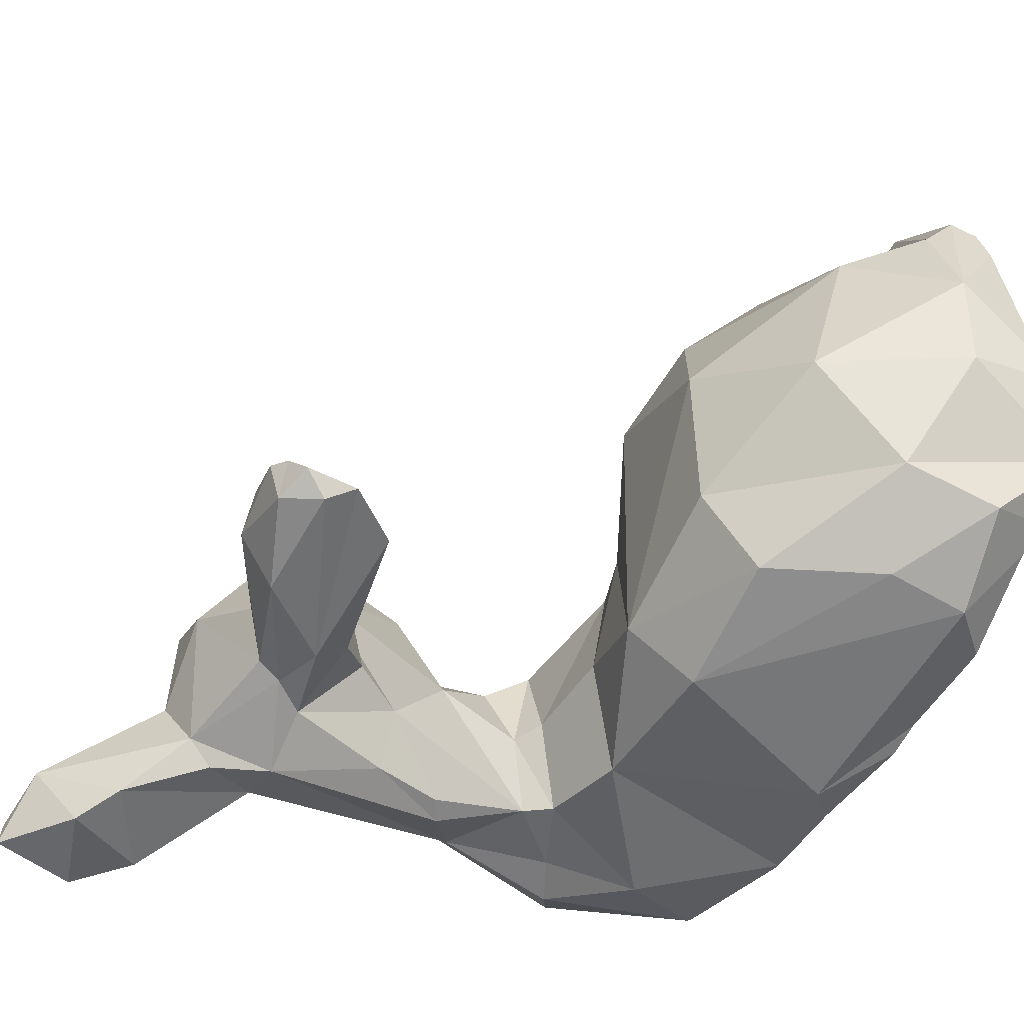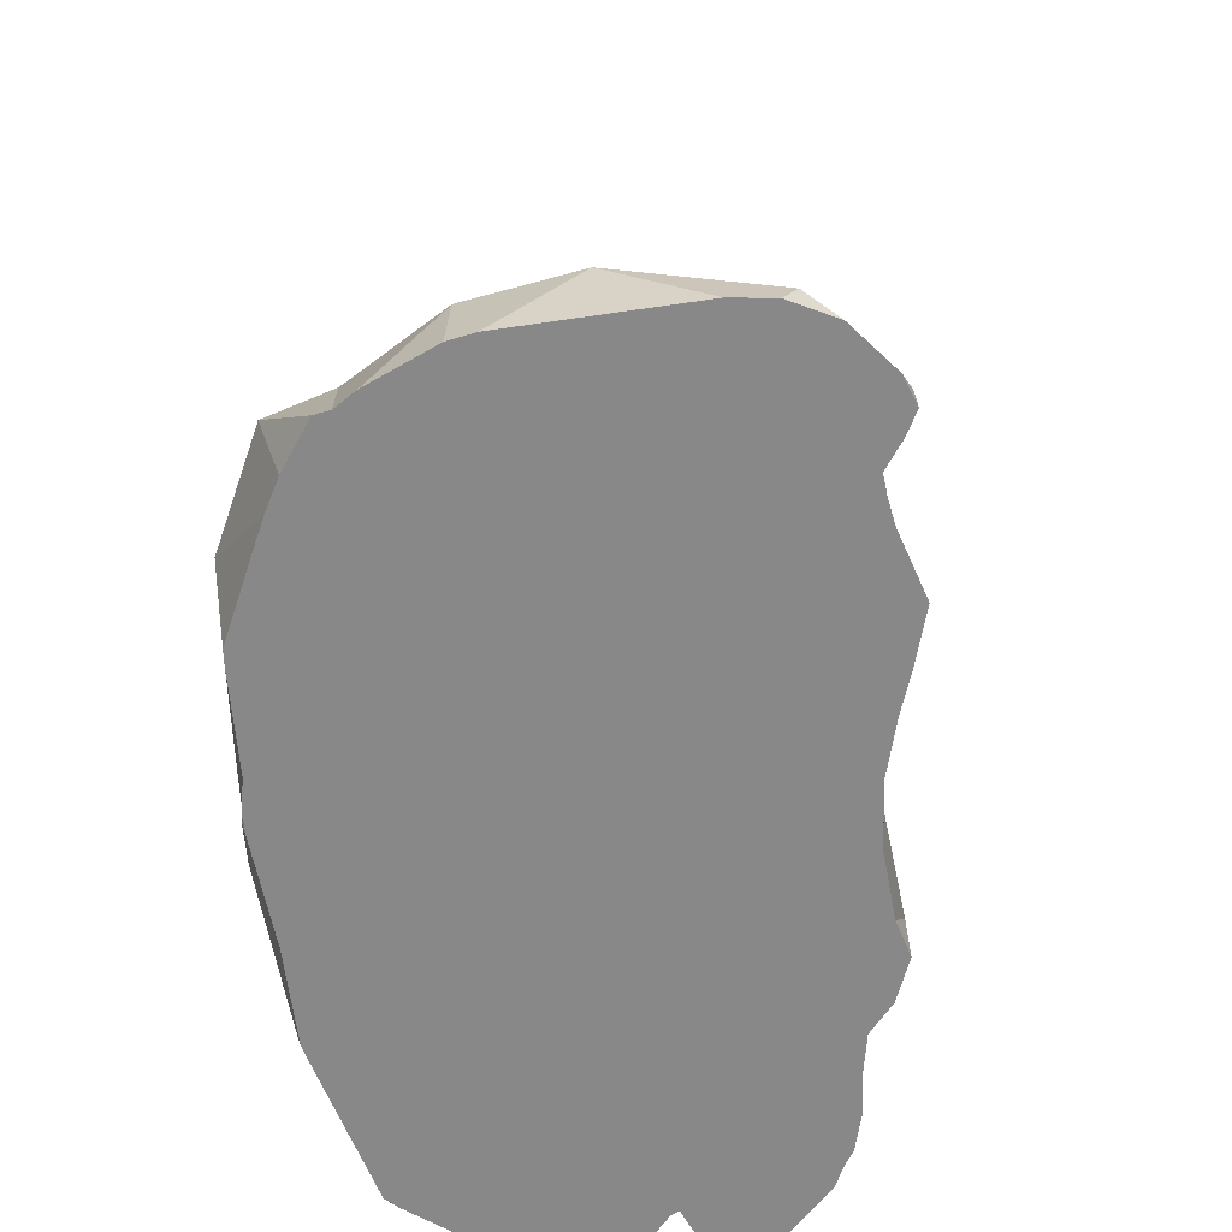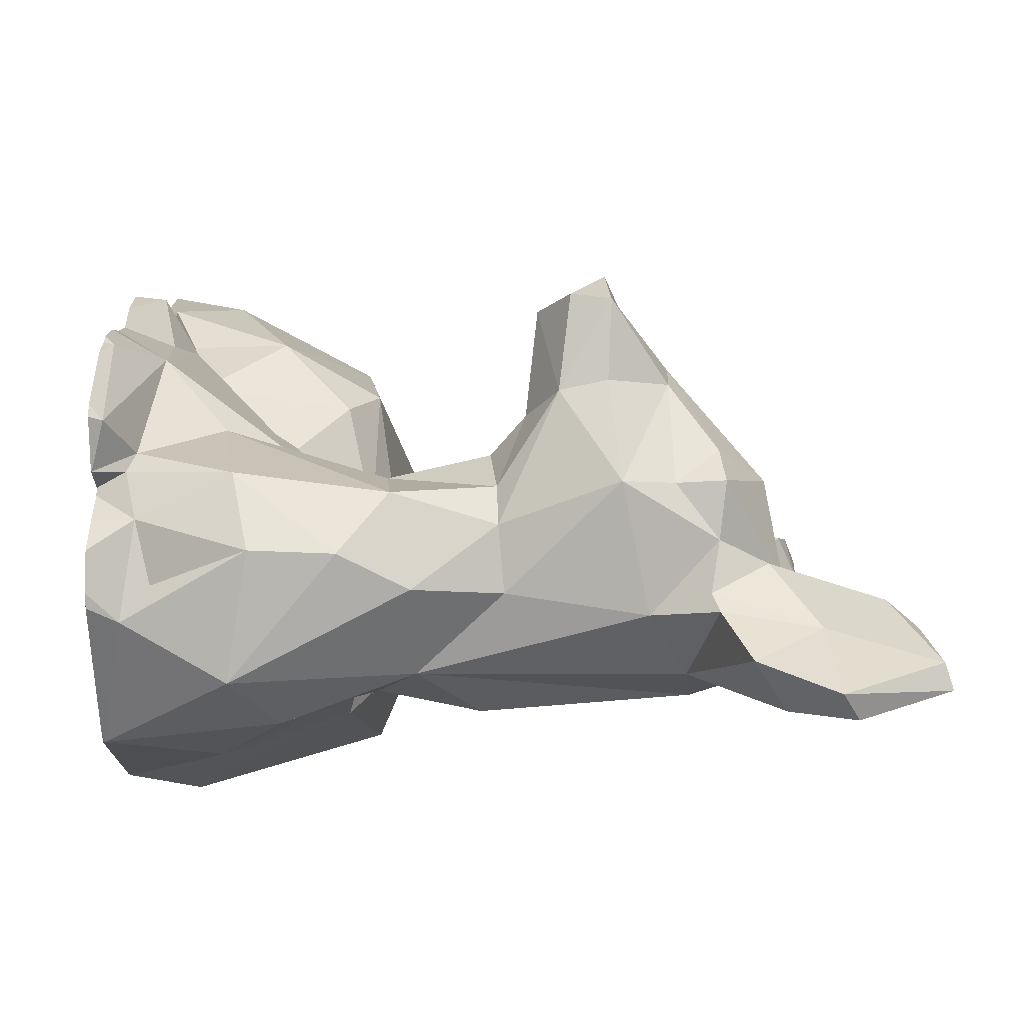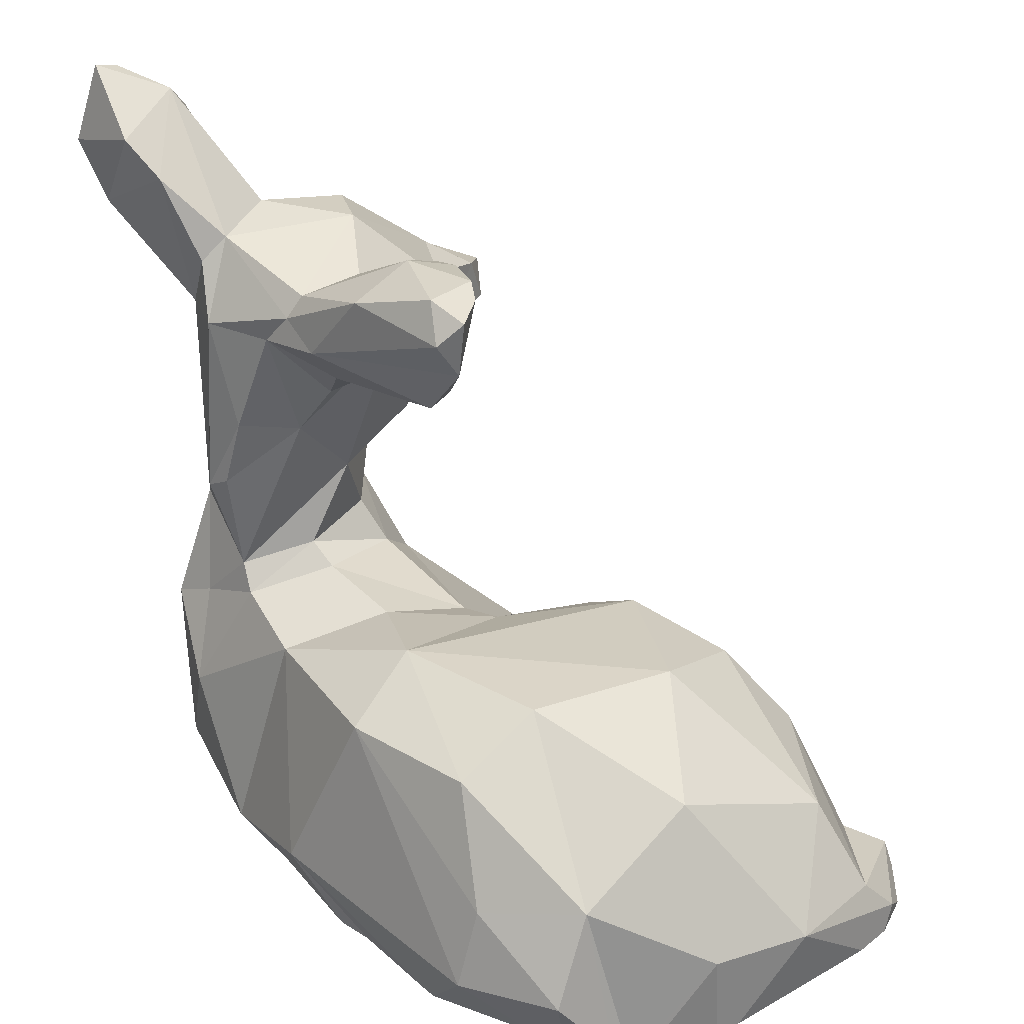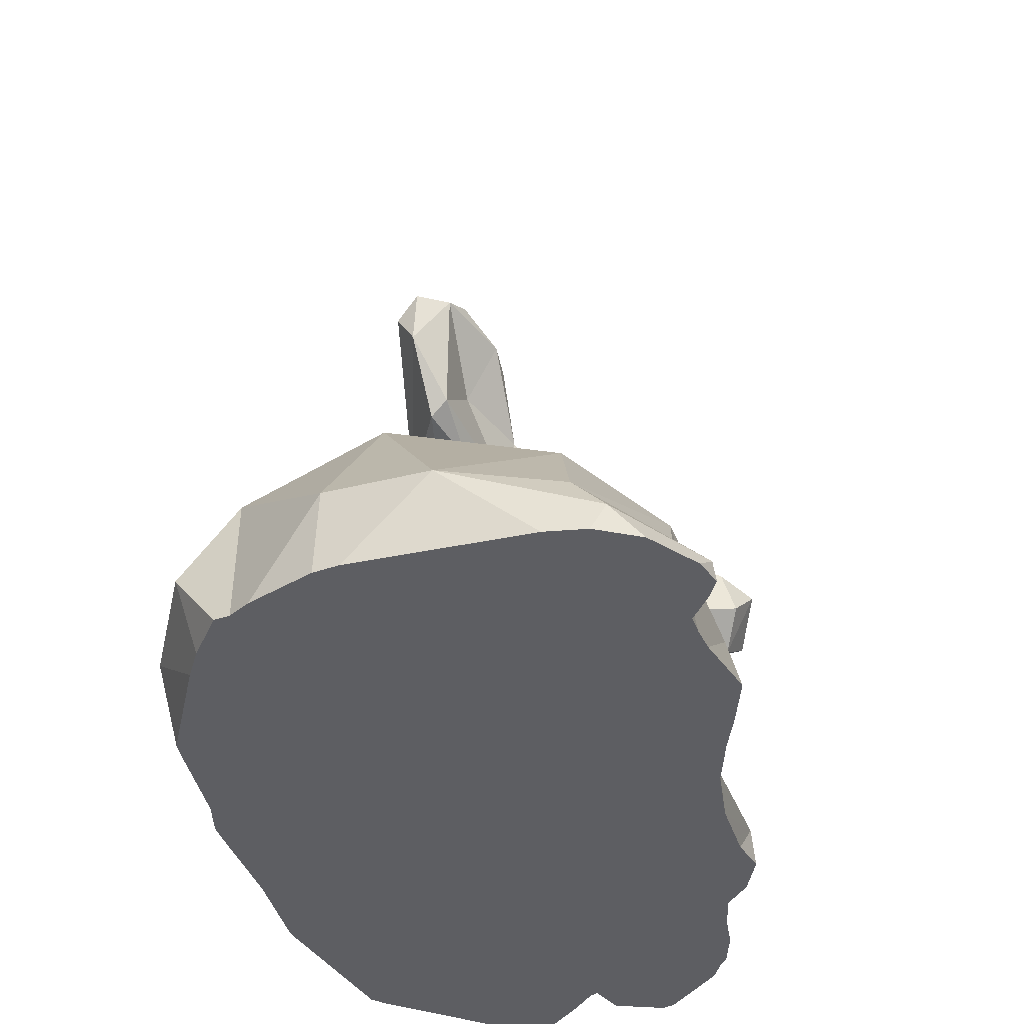
<metadata>
{"format":"obj","ext":"obj","renderer":"f3d","projection":"perspective","resolution":1024,"background":"white","views":[{"elev":-29.1,"azim":-123.1,"up":"+Z"},{"elev":-62.7,"azim":-63.4,"up":"+Y"},{"elev":-21.8,"azim":90.1,"up":"+Z"},{"elev":35.4,"azim":-108.8,"up":"+Y"},{"elev":-38.8,"azim":-56.9,"up":"+Y"}]}
</metadata>
<code>
g default
v -1.721 0.3832 -5.584
v -1.469 0.8125 -5.782
v -2.032 0.4576 -6.081
v -1.649 1.204 -6.636
v -1.72 0.1861 -5.408
v -2.116 0.5124 -6.616
v -1.897 0.8584 -7.251
v -1.036 1.507 -7.237
v -1.122 0.2455 -5.426
v -1.204 0.129 -5.199
v -1.613 0.7579 -7.735
v -2.065 0.4096 -7.457
v -1.245 1.318 -7.696
v -1.671 0.3361 -7.863
v -0.891 1.437 -6.424
v -0.5258 1.177 -5.942
v -0.754 0.8079 -5.633
v -0.6133 1.278 -8.076
v 0.2498 3.496 -7.471
v -0.1106 3.532 -7.25
v 0.1953 3.454 -7.236
v 0.0915 0.2423 -6.055
v -0.08986 0.1003 -5.74
v 0.2916 0.1537 -6.001
v -0.404 3.473 -7.382
v -0.395 3.177 -7.408
v -0.2386 3.496 -7.27
v -0.2376 3.54 -7.499
v 0.1834 3.143 -7.427
v -0.1063 2.902 -7.37
v -0.3886 3.361 -7.522
v 0.1475 3.36 -7.782
v 0.6619 3.026 -8.016
v 0.4033 2.95 -7.956
v -0.1052 2.824 -7.471
v 0.2421 2.758 -7.467
v -0.2509 0.4592 -5.649
v 0.1478 0.7547 -6.068
v 0.6708 3.141 -7.926
v 0.3572 3.401 -7.293
v -0.3208 1.475 -7.699
v 0.3519 0.3458 -6.417
v 0.6532 2.789 -7.46
v 0.6111 3.088 -7.382
v 0.7862 2.935 -7.333
v -0.4314 0.3237 -8.424
v -0.04456 1.265 -6.299
v 0.3777 0.8601 -6.788
v 0.196 1.116 -6.475
v 0.2542 1.298 -7.644
v 0.07803 1.247 -7.059
v 0.7408 0.3542 -6.404
v 0.2774 1.167 -8.225
v 1.209 3.264 -7.493
v 1.218 3.251 -8.193
v 0.7509 3.167 -7.593
v 1.021 2.859 -8.362
v 0.7693 2.85 -8.109
v 1.214 3.129 -8.333
v 1.434 3.534 -8.48
v 1.611 3.699 -8.614
v 1.854 3.845 -8.306
v 2.039 3.952 -8.665
v 2.038 3.531 -8.801
v 1.505 3.279 -7.926
v 1.555 3.205 -7.462
v 1.782 3.188 -7.97
v 1.967 3.688 -8.215
v 2.082 3.915 -8.549
v 1.867 2.958 -7.885
v 0.494 2.715 -7.808
v 1.908 3.411 -8.328
v 2.152 3.451 -8.718
v 0.3152 1.166 -7.177
v 0.7299 1.324 -7.826
v 0.5766 2.637 -7.631
v 1.067 2.871 -7.055
v 0.888 1.351 -8.298
v 0.7705 1.221 -8.296
v 0.8615 1.423 -7.896
v 1.847 3.239 -8.702
v 2.024 3.082 -8.523
v 1.343 2.825 -8.362
v 0.8397 2.764 -7.218
v 1.966 2.991 -7.631
v 0.6705 2.525 -7.799
v 1.784 0.09837 -6.851
v 2.011 0.1112 -7.347
v 1.464 0.302 -6.781
v 1.747 0.2352 -7.4
v 0.8942 0.1934 -6.162
v 1.002 0.2701 -6.487
v 1.854 2.914 -8.141
v 1.879 2.95 -8.241
v 1.039 2.101 -7.271
v 1.012 2.482 -7.142
v 0.7835 2.25 -7.952
v 0.8455 2.297 -8.276
v 0.8862 1.923 -8.359
v 0.9613 1.835 -7.651
v 1.897 2.965 -7.449
v 1.693 2.748 -6.947
v 0.987 1.853 -8.434
v 1.764 0.1924 -7.5
v 1.874 0.05152 -7.546
v 1.732 2.531 -6.659
v 1.766 2.289 -6.592
v 1.926 2.445 -6.562
v 1.493 2.236 -6.91
v 1.479 2.661 -6.96
v 1.918 2.124 -6.745
v 2.142 2.277 -6.76
v 2.133 2.469 -6.781
v 1.859 2.739 -7.099
v 1.247 0.9773 -7.24
v 1.81 0.2534 -7.76
v 1.694 0.191 -8.226
v 1.716 0.3265 -8.053
v 1.449 0.6182 -7.153
v 1.103 0.05878 -8.624
v 1.643 0.694 -8.505
v 1.957 0.7943 -7.97
v 1.916 0.7103 -7.568
v 0.2607 0.05479 -8.551
v 0.8723 0.6063 -8.615
v 0.9805 1.248 -7.43
v 1.934 2.758 -7.63
v 2.014 2.451 -7.143
v 2.01 2.509 -7.652
v 1.982 2.222 -7.182
v 1.719 2.068 -7.197
v 1.092 1.477 -7.547
v 1.686 2.64 -8.19
v 1.37 1.553 -8.368
v 1.796 1.535 -8.103
v 1.934 1.199 -7.978
v 1.324 0.9205 -8.597
v 1.12 1.039 -8.464
v 1.52 1.407 -7.434
v 1.857 1.435 -7.643
v 1.556 1.899 -7.33
v 1.682 1.967 -8.08
v 1.808 1.94 -7.786
v 1.777 1.933 -7.582
v -1.021 0.04783 -5.381
v -1.085 0.04783 -5.29
v -1.38 0.04783 -5.225
v -2.101 0.04783 -7.087
v 1.873 0.04782 -7.938
v -2.118 0.04783 -7.016
v 1.829 0.04782 -8.069
v 1.786 0.04782 -7.754
v -2.129 0.04783 -6.967
v 1.09 0.04782 -8.622
v 1.163 0.04782 -8.585
v -0.9182 0.04783 -8.136
v -2.153 0.04783 -6.608
v 1.7 0.04782 -7.596
v 1.697 0.04782 -7.555
v 1.735 0.04782 -7.661
v -0.2076 0.04783 -5.649
v -0.2516 0.04783 -5.616
v -1.589 0.04783 -5.3
v -0.8949 0.04783 -5.447
v -0.7711 0.04783 -5.469
v -0.8152 0.04783 -5.461
v -0.4297 0.04783 -5.485
v -1.166 0.04783 -5.202
v -1.313 0.04783 -5.201
v 0.4773 0.04783 -6.081
v 0.1919 0.04783 -5.949
v -1.795 0.04783 -5.519
v 0.1242 0.04783 -5.901
v -1.766 0.04783 -5.464
v 1.855 0.04782 -7.548
v 1.145 0.04784 -6.333
v 0.976 0.04783 -6.184
v 0.7891 0.04783 -6.17
v -2.141 0.04783 -6.532
v 2.04 0.04782 -7.341
v -2.132 0.04783 -6.479
v 1.884 0.04782 -7.535
v 1.201 0.04782 -6.429
v -1.859 0.04783 -5.645
v -0.7487 0.04783 -8.229
v -0.8589 0.04783 -8.172
v -0.7158 0.04783 -8.244
v -0.697 0.04783 -8.252
v -0.1745 0.04783 -8.394
v 0.3306 0.04783 -8.556
v -2.115 0.04783 -7.164
v -2.107 0.04783 -7.12
v 1.811 0.04782 -8.126
v 0.2927 0.04783 -8.553
v 0.2155 0.04783 -8.532
v -1.915 0.04783 -7.435
v 1.774 0.04782 -8.184
v -1.961 0.04783 -7.385
v -1.847 0.04783 -7.513
v -1.656 0.04783 -7.704
v 1.203 0.04782 -8.559
v -1.365 0.04783 -7.956
v -1.435 0.04783 -7.924
v -0.04266 0.04783 -5.783
v 0.6896 0.04783 -6.142
v -0.9919 0.04783 -5.421
v -0.9319 0.04783 -5.437
v 1.88 0.04782 -7.539
v 1.874 0.04782 -7.545
v 1.237 0.04782 -6.49
v 1.34 0.04782 -6.551
v 1.409 0.04782 -6.592
v 1.58 0.04782 -6.669
v 1.709 0.04782 -6.76
v 1.742 0.04782 -6.783
v 1.78 0.04782 -6.835
v 1.872 0.04782 -6.93
v 2 0.04782 -7.196
v 2.039 0.04782 -7.277
v 0.2611 0.04783 -8.547
v -0.7631 0.04783 -8.231
v -0.7489 0.05257 -8.239
g mesh
f 1 2 3
f 4 3 2
f 1 3 5
f 6 3 4
f 7 6 4
f 8 7 4
f 9 1 10
f 7 11 12
f 1 5 10
f 13 11 7
f 14 12 11
f 7 8 13
f 2 15 4
f 15 2 16
f 9 17 1
f 2 17 16
f 13 18 11
f 11 18 14
f 17 2 1
f 19 20 21
f 22 23 24
f 25 26 27
f 4 15 8
f 25 27 28
f 29 21 27
f 29 27 30
f 20 28 27
f 21 20 27
f 26 25 31
f 28 20 19
f 19 32 28
f 28 31 25
f 32 33 34
f 34 31 32
f 28 32 31
f 34 26 31
f 26 30 27
f 35 36 30
f 30 26 35
f 37 23 38
f 39 32 19
f 33 32 39
f 40 19 21
f 38 23 22
f 41 8 15
f 8 41 13
f 38 22 42
f 43 44 29
f 45 44 43
f 21 44 40
f 44 21 29
f 29 30 43
f 30 36 43
f 14 18 46
f 47 16 38
f 16 17 37
f 42 48 49
f 47 15 16
f 50 41 51
f 38 16 37
f 47 51 41
f 15 47 41
f 42 24 52
f 42 49 38
f 42 22 24
f 13 41 18
f 38 49 47
f 26 34 35
f 41 50 53
f 54 55 39
f 54 39 56
f 57 58 33
f 59 55 60
f 61 62 63
f 55 62 60
f 60 62 61
f 64 61 63
f 65 54 66
f 44 56 40
f 40 56 19
f 67 68 62
f 63 62 69
f 68 69 62
f 55 65 62
f 65 67 62
f 19 56 39
f 65 70 67
f 35 71 36
f 35 34 71
f 72 69 68
f 69 72 73
f 63 73 64
f 73 63 69
f 39 55 33
f 33 58 34
f 74 51 48
f 48 42 74
f 55 54 65
f 53 50 75
f 51 47 49
f 49 48 51
f 71 76 36
f 50 51 74
f 43 36 76
f 54 56 77
f 78 79 80
f 80 79 75
f 75 79 53
f 81 64 73
f 61 64 81
f 82 83 81
f 81 83 60
f 60 83 59
f 81 60 61
f 56 45 77
f 45 56 44
f 45 84 77
f 65 85 70
f 34 58 71
f 86 71 58
f 76 71 86
f 87 88 89
f 90 89 88
f 52 24 91
f 92 52 91
f 53 18 41
f 68 67 72
f 93 94 72
f 72 67 93
f 81 73 82
f 73 72 82
f 82 72 94
f 94 83 82
f 43 95 96
f 84 43 96
f 45 43 84
f 55 59 57
f 57 33 55
f 97 98 99
f 86 43 76
f 43 86 97
f 100 43 97
f 85 66 101
f 85 65 66
f 102 54 77
f 97 86 58
f 98 103 99
f 104 90 105
f 90 88 105
f 98 58 57
f 102 101 66
f 66 54 102
f 106 107 108
f 107 106 109
f 106 110 109
f 108 111 112
f 108 107 111
f 102 77 110
f 102 113 114
f 106 102 110
f 50 74 75
f 52 92 89
f 89 115 52
f 97 99 78
f 78 100 97
f 100 78 80
f 116 117 118
f 53 46 18
f 89 90 119
f 115 89 119
f 120 121 117
f 52 115 74
f 122 116 118
f 123 116 122
f 120 124 125
f 125 124 53
f 53 124 46
f 126 75 74
f 102 106 113
f 106 108 113
f 74 42 52
f 74 115 126
f 99 103 78
f 121 122 117
f 117 122 118
f 58 98 97
f 104 116 123
f 101 127 85
f 128 129 114
f 114 129 127
f 127 101 114
f 96 110 77
f 70 85 127
f 112 113 108
f 130 112 111
f 130 111 131
f 80 132 100
f 101 102 114
f 67 70 93
f 94 93 133
f 83 94 133
f 103 57 134
f 121 135 136
f 122 121 136
f 96 77 84
f 109 96 95
f 120 125 137
f 125 138 137
f 103 98 57
f 57 83 134
f 96 109 110
f 111 107 109
f 100 95 43
f 125 53 79
f 80 75 126
f 132 80 126
f 70 127 129
f 139 115 119
f 90 123 119
f 140 119 123
f 140 139 119
f 126 139 132
f 139 126 115
f 104 123 90
f 78 138 79
f 125 79 138
f 121 120 137
f 59 83 57
f 141 131 109
f 141 109 95
f 95 100 141
f 111 109 131
f 134 133 142
f 141 100 132
f 143 129 130
f 129 143 142
f 133 134 83
f 134 78 103
f 134 138 78
f 140 144 139
f 136 123 122
f 114 113 128
f 130 113 112
f 113 130 128
f 134 137 138
f 129 142 133
f 129 133 70
f 70 133 93
f 139 141 132
f 144 141 139
f 136 140 123
f 130 129 128
f 141 144 131
f 130 131 144
f 130 144 143
f 121 137 134
f 134 135 121
f 140 143 144
f 135 134 142
f 142 143 135
f 143 140 135
f 136 135 140
f 145 146 147
f 148 149 150
f 151 149 148
f 149 152 153
f 154 155 156
f 157 158 159
f 157 160 158
f 157 152 160
f 157 153 152
f 161 162 163
f 164 165 166
f 162 165 164
f 162 167 165
f 146 168 169
f 170 171 172
f 171 173 174
f 159 175 157
f 176 177 178
f 179 180 181
f 182 180 179
f 183 176 184
f 185 154 186
f 187 154 185
f 188 154 187
f 189 154 188
f 190 154 189
f 191 151 192
f 193 151 191
f 194 190 195
f 196 197 198
f 199 197 196
f 200 197 199
f 201 197 200
f 202 201 203
f 155 201 202
f 163 204 161
f 163 173 204
f 163 174 173
f 172 205 170
f 172 178 205
f 172 176 178
f 172 184 176
f 174 172 171
f 169 147 146
f 147 206 145
f 164 163 162
f 207 163 164
f 206 163 207
f 147 163 206
f 156 186 154
f 179 208 182
f 179 209 208
f 179 175 209
f 179 157 175
f 184 210 183
f 184 211 210
f 184 212 211
f 184 213 212
f 184 214 213
f 184 215 214
f 184 216 215
f 184 217 216
f 184 218 217
f 184 219 218
f 184 180 219
f 184 181 180
f 191 197 193
f 191 198 197
f 148 192 151
f 153 150 149
f 195 220 194
f 186 221 185
f 189 195 190
f 202 156 155
f 200 203 201
f 202 203 14
f 202 14 46
f 189 188 222
f 189 222 46
f 195 189 46
f 195 46 124
f 159 158 116
f 159 116 104
f 175 159 104
f 175 104 105
f 153 157 6
f 179 181 3
f 157 179 3
f 157 3 6
f 181 184 3
f 198 191 12
f 192 148 7
f 191 192 7
f 191 7 12
f 150 153 6
f 148 150 6
f 148 6 7
f 172 174 5
f 184 172 5
f 184 5 3
f 196 198 12
f 199 196 12
f 199 12 14
f 200 199 14
f 203 200 14
f 174 163 5
f 147 169 10
f 163 147 10
f 163 10 5
f 162 161 23
f 167 162 23
f 167 23 37
f 165 167 37
f 171 170 24
f 166 165 37
f 164 166 37
f 164 37 17
f 169 168 10
f 173 171 24
f 204 173 24
f 204 24 23
f 161 204 23
f 145 206 9
f 146 145 9
f 146 9 10
f 168 146 10
f 207 164 17
f 206 207 17
f 206 17 9
f 156 202 46
f 177 176 91
f 205 178 91
f 170 205 91
f 170 91 24
f 178 177 91
f 185 221 222
f 186 156 46
f 221 186 46
f 221 46 222
f 187 185 222
f 188 187 222
f 219 180 88
f 218 219 88
f 217 218 88
f 217 88 87
f 216 217 87
f 182 208 105
f 180 182 105
f 180 105 88
f 208 209 105
f 214 215 87
f 213 214 87
f 213 87 89
f 212 213 89
f 183 210 92
f 176 183 92
f 176 92 91
f 215 216 87
f 220 195 124
f 211 212 89
f 210 211 89
f 210 89 92
f 209 175 105
f 194 220 124
f 151 193 117
f 149 151 117
f 149 117 116
f 152 149 116
f 160 152 116
f 158 160 116
f 193 197 117
f 190 194 124
f 154 190 124
f 154 124 120
f 155 154 120
f 201 155 120
f 197 201 120
f 197 120 117

</code>
